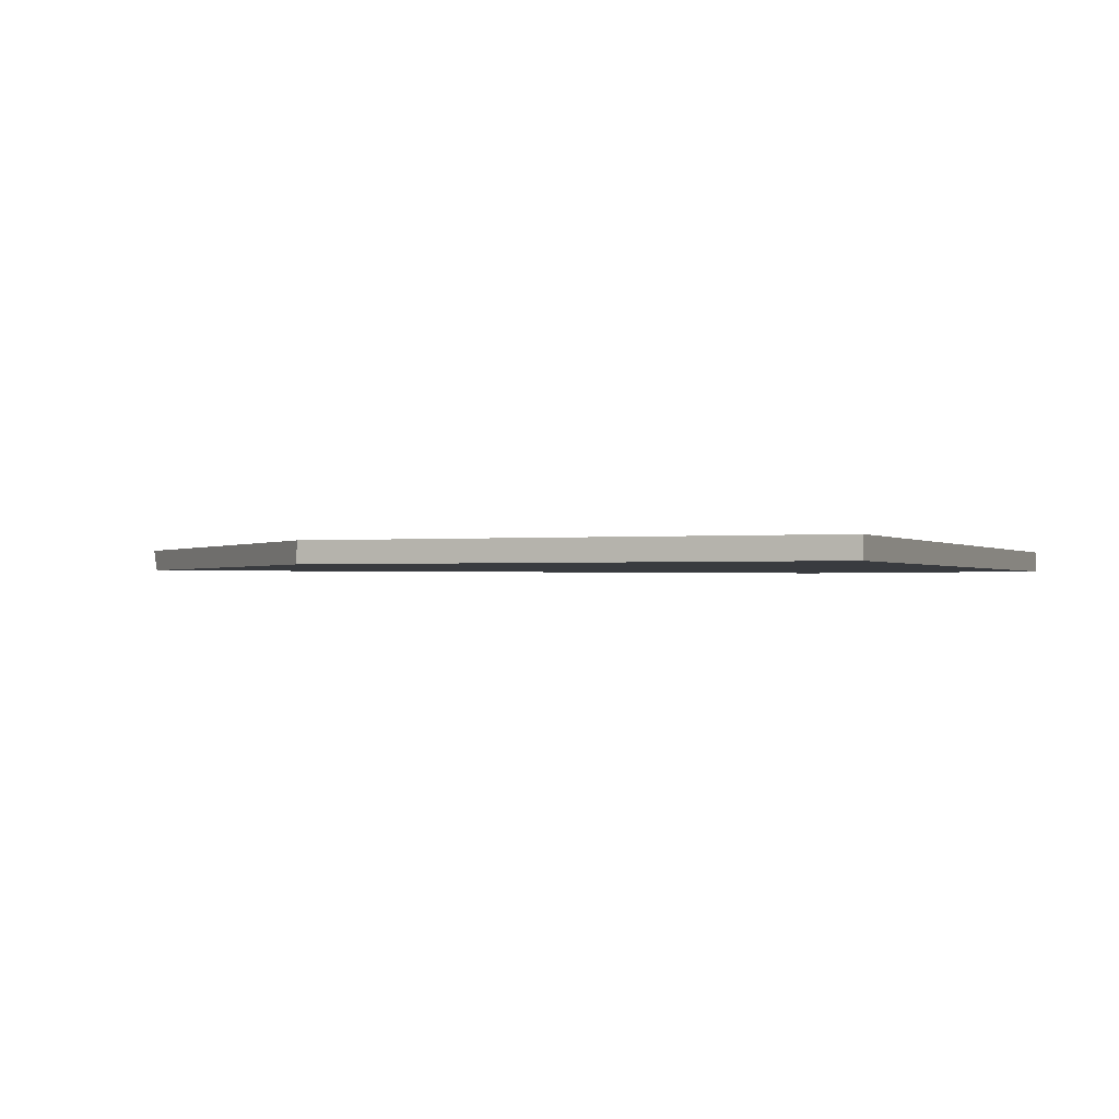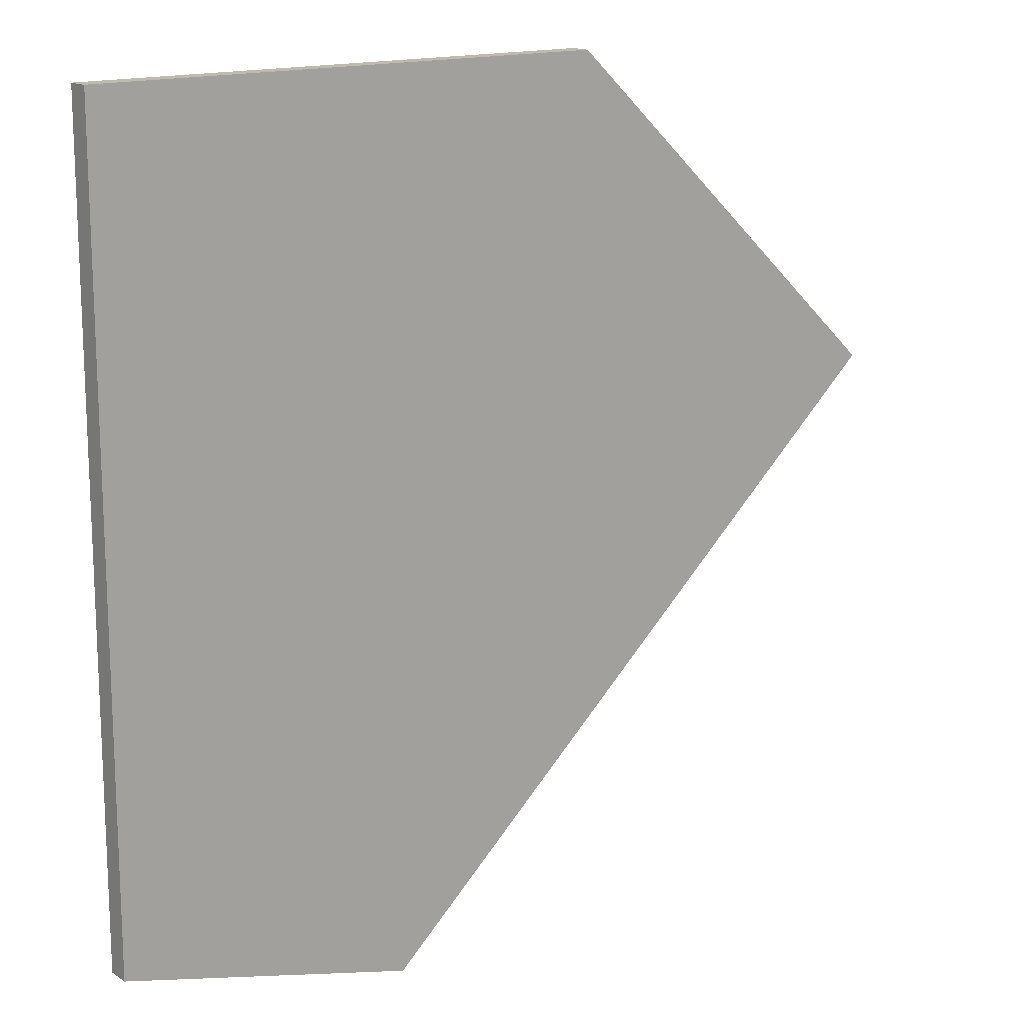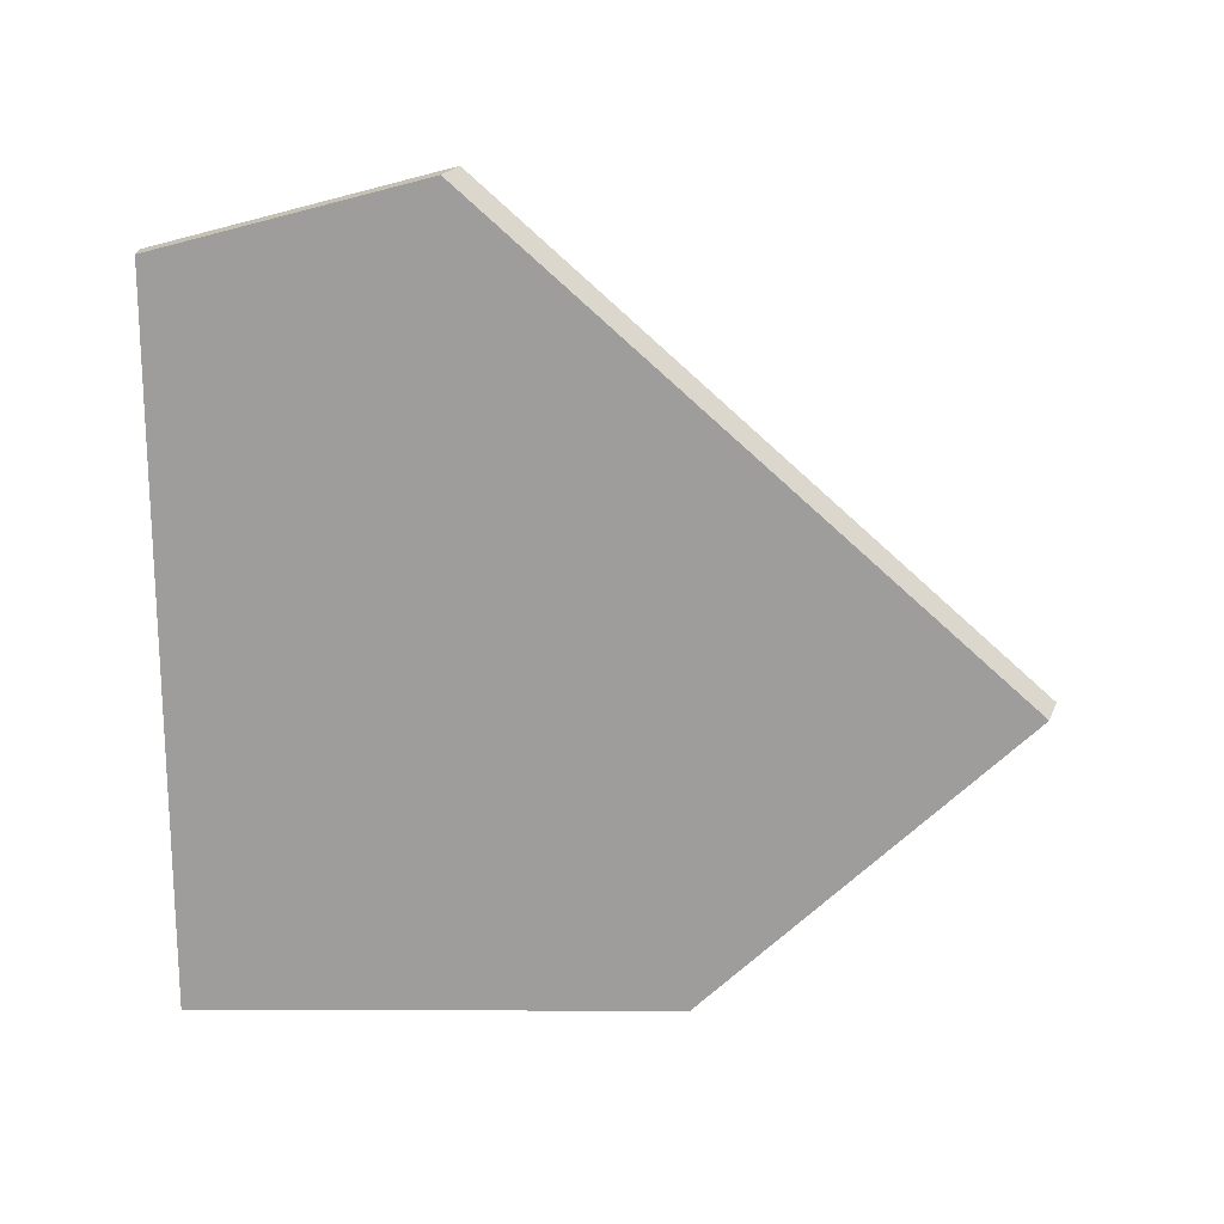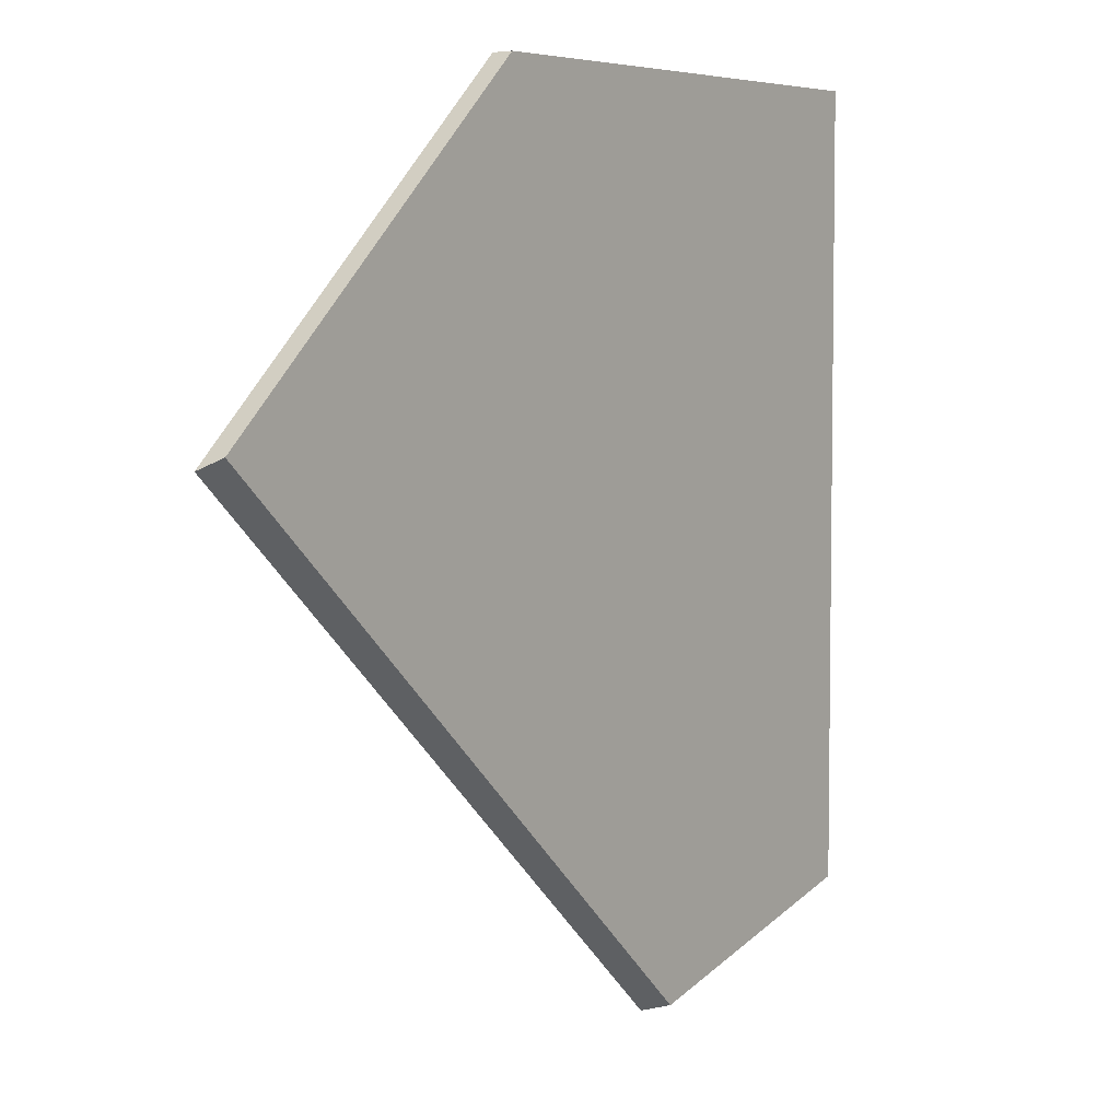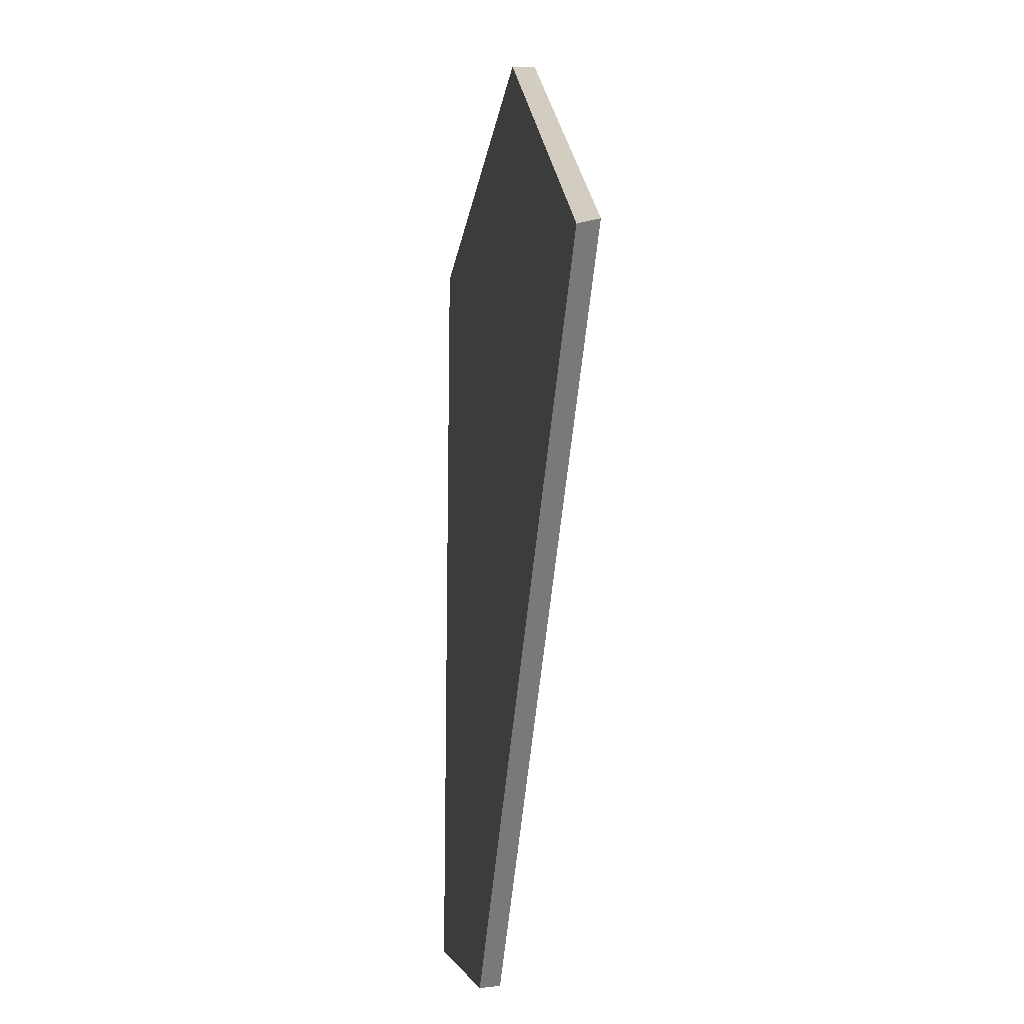
<metadata>
{"format":"obj","ext":"obj","renderer":"f3d","projection":"perspective","resolution":1024,"background":"white","views":[{"elev":-1.0,"azim":22.1,"up":"+Y"},{"elev":15.4,"azim":142.1,"up":"+Z"},{"elev":-70.7,"azim":179.8,"up":"+Y"},{"elev":5.2,"azim":-53.6,"up":"+Z"},{"elev":-18.3,"azim":-98.1,"up":"+Z"}]}
</metadata>
<code>
g Device_Prop_Box_006_v_030
v 0.3975 0.01265 -0.4701
v 0.04569 0.01265 -0.5621
v -0.3445 0.01265 -0.2084
v 0.3975 0.01265 0.448
v -0.2136 0.01265 0.448
v -0.6372 0.01265 0.05707
v 0.3975 -0.01275 0.448
v -0.2147 -0.002333 0.448
v -0.2154 -0.01275 0.448
v -0.2136 0.01265 0.448
v 0.3975 0.01265 0.448
v 0.3975 -0.01275 -0.4694
v 0.3975 0.01265 0.448
v 0.3975 -0.01275 0.448
v 0.3975 -0.004991 -0.4696
v 0.3975 0.01265 -0.4701
v 0.3975 0.01265 -0.4701
v 0.06515 -0.01275 -0.5564
v 0.04569 0.01265 -0.5621
v 0.3975 -0.004991 -0.4696
v 0.3975 -0.01275 -0.4694
v 0.3975 -0.01275 0.448
v 0.06515 -0.01275 -0.5564
v 0.3975 -0.01275 -0.4694
v -0.2154 -0.01275 0.448
v -0.6253 -0.01275 0.06968
v -0.3445 0.01265 -0.2084
v 0.04569 0.01265 -0.5621
v 0.06515 -0.01275 -0.5564
v -0.6253 -0.01275 0.06968
v -0.6372 0.01265 0.05707
v -0.6372 0.01265 0.05707
v -0.6253 -0.01275 0.06968
v -0.2136 0.01265 0.448
v -0.2147 -0.002333 0.448
v -0.2154 -0.01275 0.448
g Device_Prop_Box_006_v_030_0
f 3 2 1
f 3 1 4
f 3 4 5
f 5 6 3
f 9 8 7
f 7 8 10
f 10 11 7
f 14 13 12
f 15 12 13
f 16 15 13
f 19 18 17
f 18 20 17
f 18 21 20
f 24 23 22
f 25 22 23
f 23 26 25
f 29 28 27
f 29 27 30
f 31 30 27
f 34 33 32
f 33 34 35
f 33 35 36

</code>
